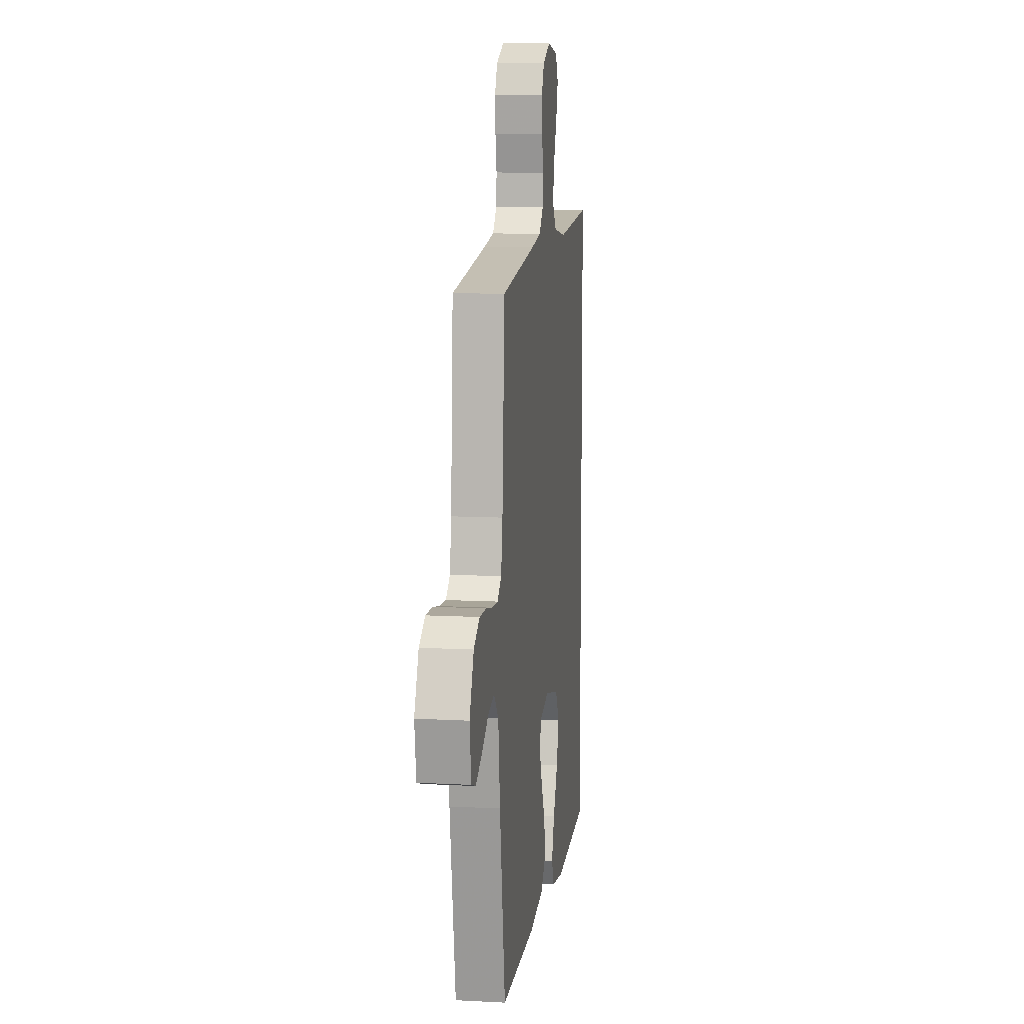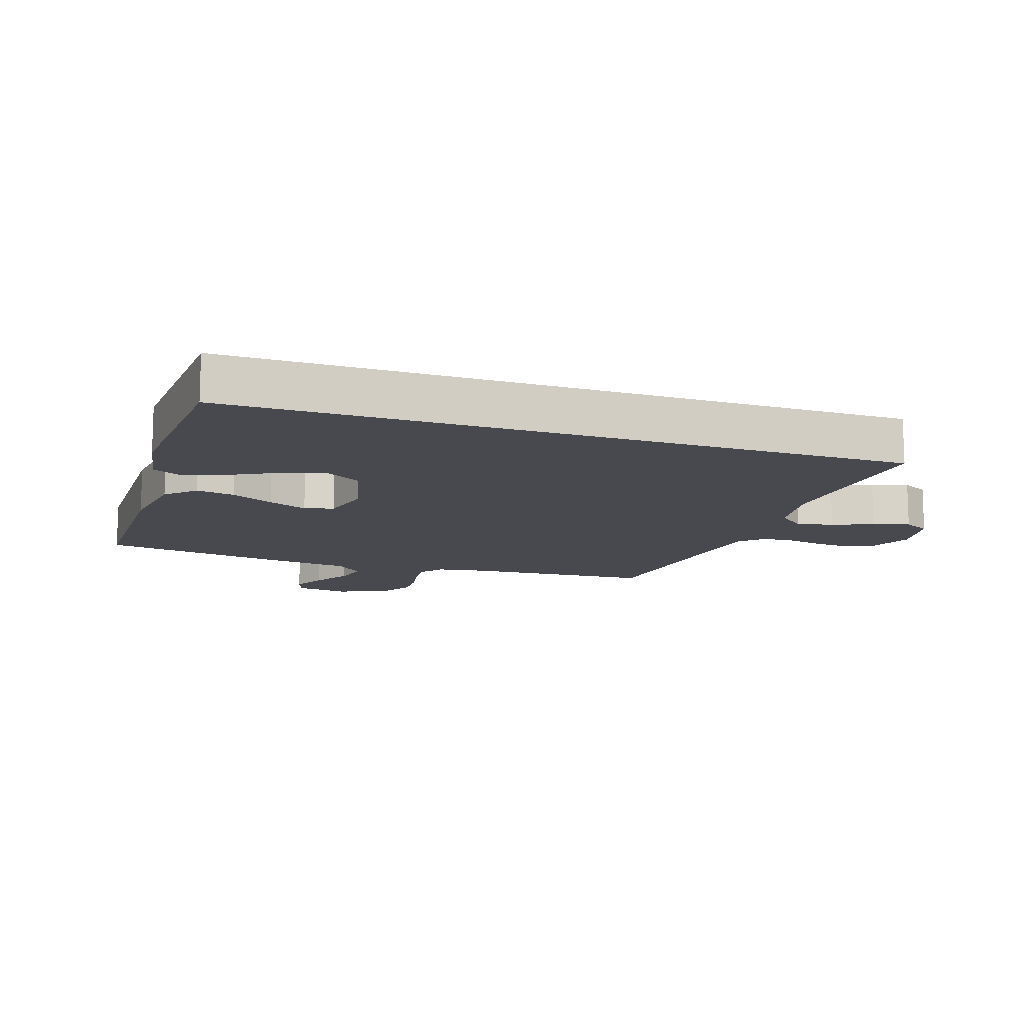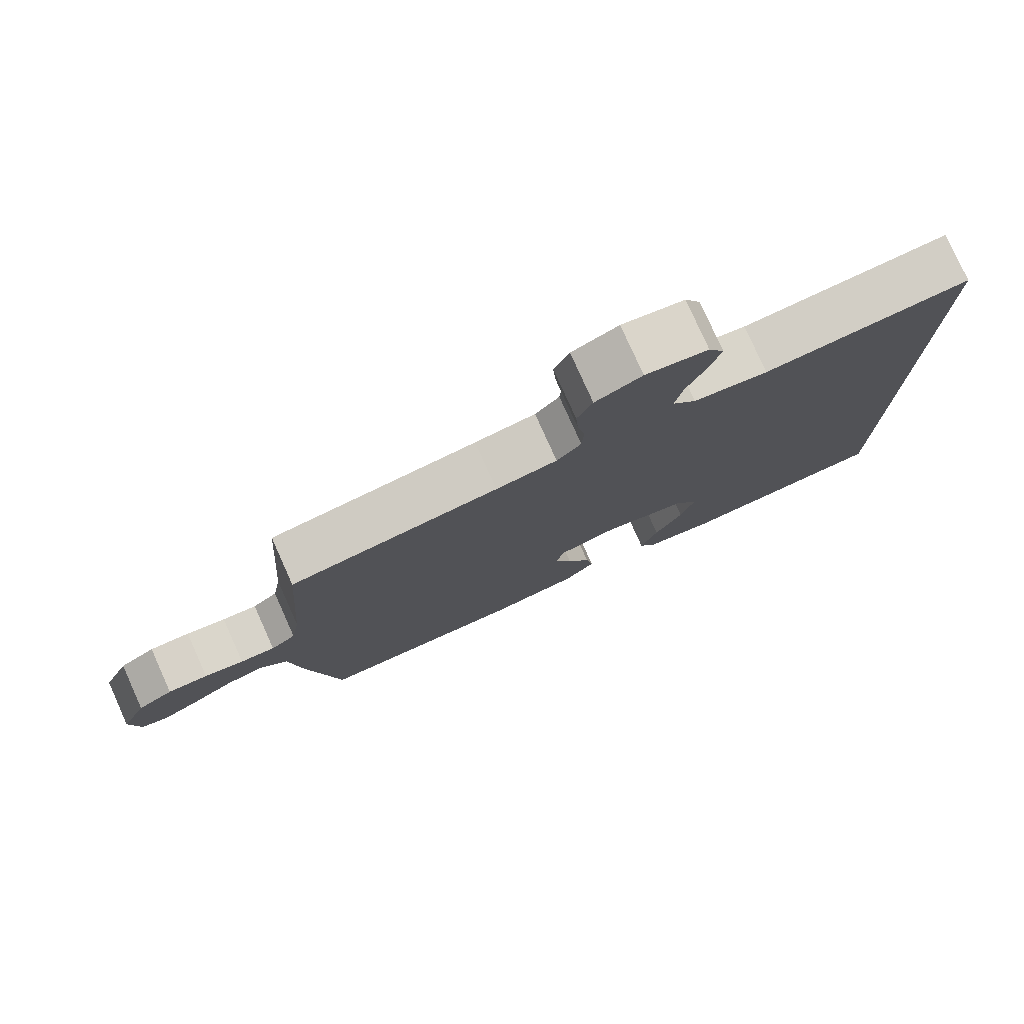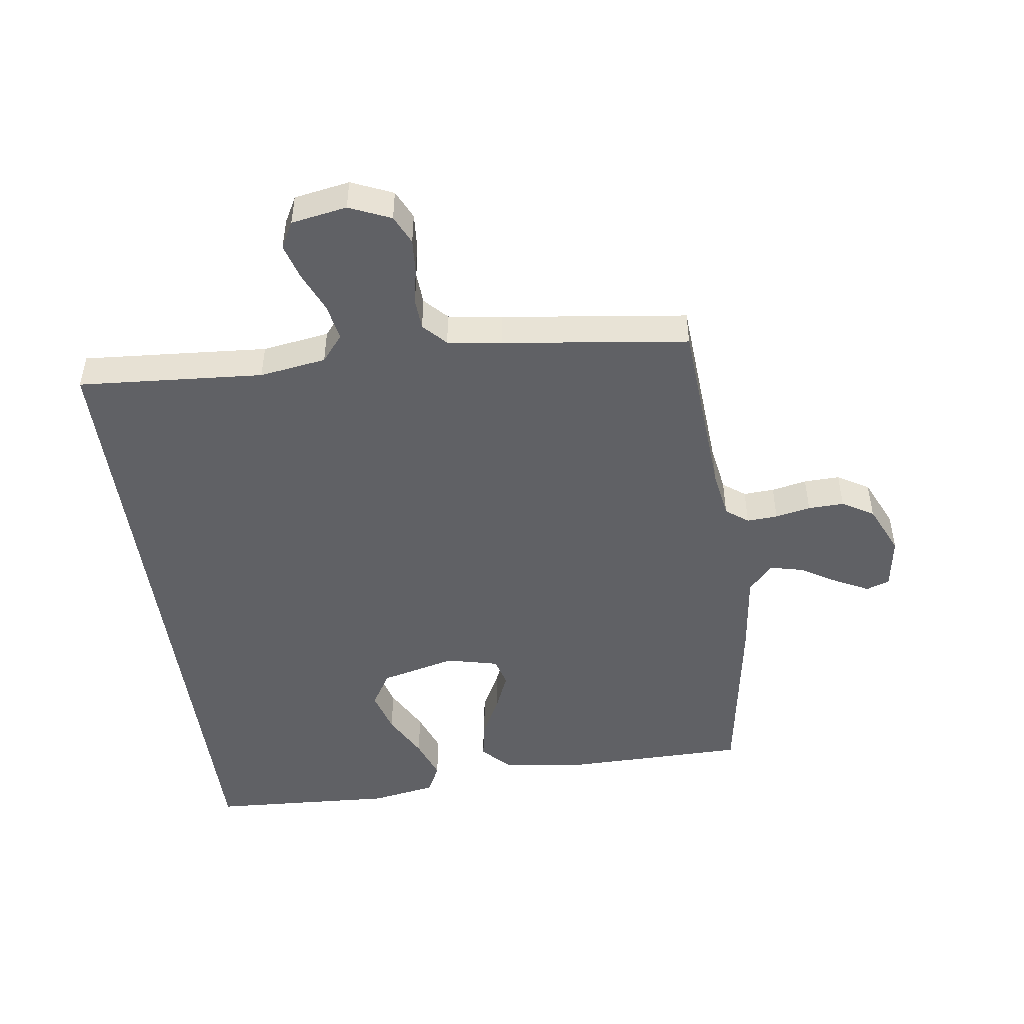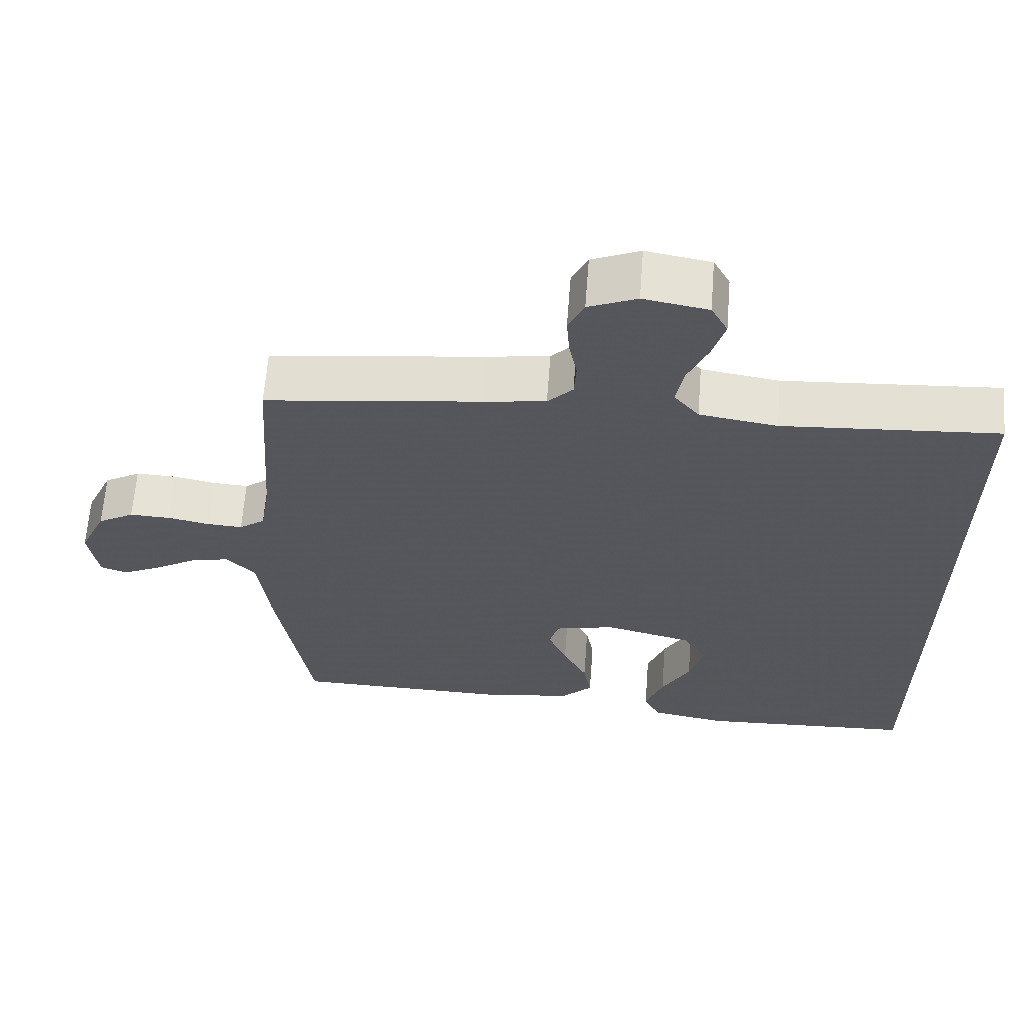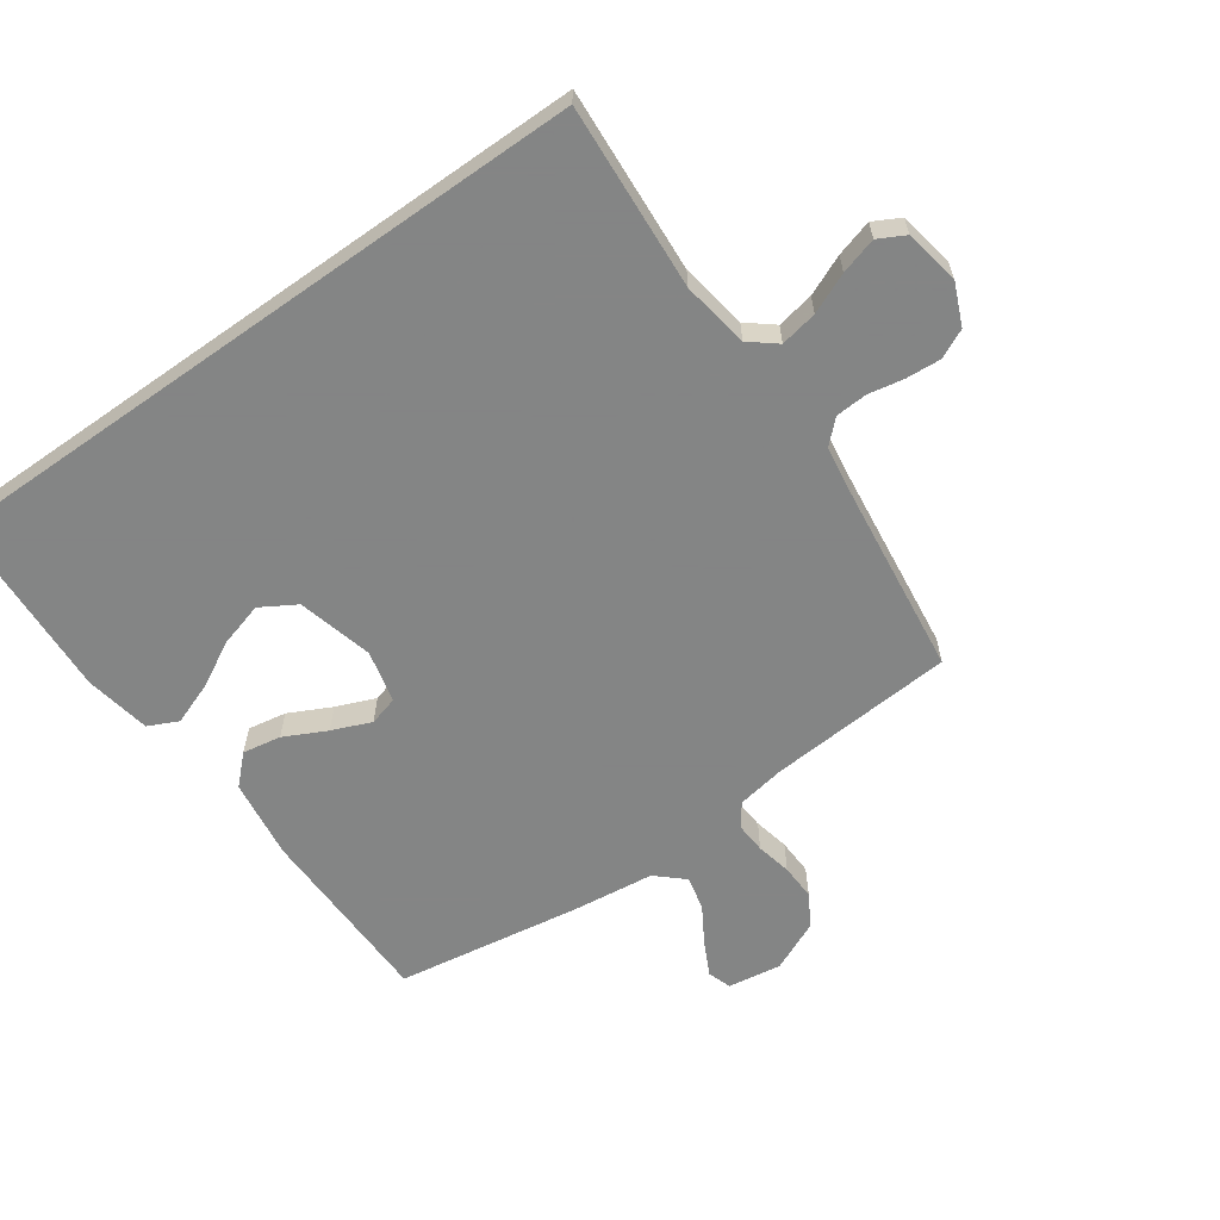
<metadata>
{"format":"obj","ext":"obj","renderer":"f3d","projection":"perspective","resolution":1024,"background":"white","views":[{"elev":10.7,"azim":97.6,"up":"+Z"},{"elev":-12.6,"azim":-108.7,"up":"+Y"},{"elev":78.8,"azim":155.8,"up":"+Z"},{"elev":-47.9,"azim":7.8,"up":"+Y"},{"elev":63.6,"azim":-175.6,"up":"+Z"},{"elev":-61.6,"azim":-54.7,"up":"+Y"}]}
</metadata>
<code>
v -0.5 0.07 0.547
v -0.2 0.07 0.526
v -0.092 0.07 0.543
v -0.057 0.07 0.586
v -0.068 0.07 0.646
v -0.096 0.07 0.711
v -0.113 0.07 0.77
v -0.09 0.07 0.813
v 0 0.07 0.829
v 0.067 0.07 0.8
v 0.089 0.07 0.753
v 0.085 0.07 0.697
v 0.074 0.07 0.639
v 0.077 0.07 0.588
v 0.112 0.07 0.551
v 0.2 0.07 0.538
v 0.5 0.07 0.5
v 0.521 0.07 0.2
v 0.534 0.07 0.122
v 0.57 0.07 0.095
v 0.62 0.07 0.098
v 0.677 0.07 0.11
v 0.735 0.07 0.112
v 0.786 0.07 0.082
v 0.823 0.07 0
v 0.81 0.07 -0.087
v 0.772 0.07 -0.1
v 0.718 0.07 -0.073
v 0.659 0.07 -0.037
v 0.604 0.07 -0.024
v 0.564 0.07 -0.068
v 0.548 0.07 -0.2
v 0.5 0.07 -0.5
v 0.2 0.07 -0.504
v 0.07 0.07 -0.486
v 0.026 0.07 -0.441
v 0.037 0.07 -0.379
v 0.071 0.07 -0.311
v 0.097 0.07 -0.248
v 0.084 0.07 -0.201
v 0 0.07 -0.181
v -0.122 0.07 -0.212
v -0.156 0.07 -0.269
v -0.136 0.07 -0.34
v -0.096 0.07 -0.415
v -0.071 0.07 -0.483
v -0.094 0.07 -0.531
v -0.2 0.07 -0.55
v -0.5 0.07 -0.534
v -0.5 0 0.547
v -0.2 0 0.526
v -0.092 0 0.543
v -0.057 0 0.586
v -0.068 0 0.646
v -0.096 0 0.711
v -0.113 0 0.77
v -0.09 0 0.813
v 0 0 0.829
v 0.067 0 0.8
v 0.089 0 0.753
v 0.085 0 0.697
v 0.074 0 0.639
v 0.077 0 0.588
v 0.112 0 0.551
v 0.2 0 0.538
v 0.5 0 0.5
v 0.521 0 0.2
v 0.534 0 0.122
v 0.57 0 0.095
v 0.62 0 0.098
v 0.677 0 0.11
v 0.735 0 0.112
v 0.786 0 0.082
v 0.823 0 0
v 0.81 0 -0.087
v 0.772 0 -0.1
v 0.718 0 -0.073
v 0.659 0 -0.037
v 0.604 0 -0.024
v 0.564 0 -0.068
v 0.548 0 -0.2
v 0.5 0 -0.5
v 0.2 0 -0.504
v 0.07 0 -0.486
v 0.026 0 -0.441
v 0.037 0 -0.379
v 0.071 0 -0.311
v 0.097 0 -0.248
v 0.084 0 -0.201
v 0 0 -0.181
v -0.122 0 -0.212
v -0.156 0 -0.269
v -0.136 0 -0.34
v -0.096 0 -0.415
v -0.071 0 -0.483
v -0.094 0 -0.531
v -0.2 0 -0.55
v -0.5 0 -0.534
f 47 48 49
f 46 47 49
f 45 46 49
f 44 45 49
f 43 44 49 1
f 42 43 1 2
f 41 42 2 3
f 40 41 3 4
f 39 40 4
f 36 37 38
f 35 36 38
f 34 35 38
f 33 34 38
f 32 33 38
f 31 32 38
f 30 31 38 39
f 27 28 29
f 26 27 29
f 25 26 29
f 24 25 29
f 23 24 29
f 22 23 29
f 21 22 29
f 20 21 29 30
f 19 20 30 39
f 16 17 18
f 18 19 39
f 16 18 39
f 15 16 39
f 11 12 13
f 10 11 13
f 9 10 13
f 8 9 13
f 7 8 13
f 6 7 13
f 5 6 13
f 5 13 14
f 14 15 39
f 5 14 39
f 4 5 39
f 98 97 96
f 98 96 95
f 98 95 94
f 98 94 93
f 50 98 93 92
f 51 50 92 91
f 52 51 91 90
f 53 52 90 89
f 53 89 88
f 87 86 85
f 87 85 84
f 87 84 83
f 87 83 82
f 87 82 81
f 87 81 80
f 88 87 80 79
f 78 77 76
f 78 76 75
f 78 75 74
f 78 74 73
f 78 73 72
f 78 72 71
f 78 71 70
f 79 78 70 69
f 88 79 69 68
f 67 66 65
f 88 68 67
f 88 67 65
f 88 65 64
f 62 61 60
f 62 60 59
f 62 59 58
f 62 58 57
f 62 57 56
f 62 56 55
f 62 55 54
f 63 62 54
f 88 64 63
f 88 63 54
f 88 54 53
f 1 50 51 2
f 2 51 52 3
f 3 52 53 4
f 4 53 54 5
f 5 54 55 6
f 6 55 56 7
f 7 56 57 8
f 8 57 58 9
f 9 58 59 10
f 10 59 60 11
f 11 60 61 12
f 12 61 62 13
f 13 62 63 14
f 14 63 64 15
f 15 64 65 16
f 16 65 66 17
f 17 66 67 18
f 18 67 68 19
f 19 68 69 20
f 20 69 70 21
f 21 70 71 22
f 22 71 72 23
f 23 72 73 24
f 24 73 74 25
f 25 74 75 26
f 26 75 76 27
f 27 76 77 28
f 28 77 78 29
f 29 78 79 30
f 30 79 80 31
f 31 80 81 32
f 32 81 82 33
f 33 82 83 34
f 34 83 84 35
f 35 84 85 36
f 36 85 86 37
f 37 86 87 38
f 38 87 88 39
f 39 88 89 40
f 40 89 90 41
f 41 90 91 42
f 42 91 92 43
f 43 92 93 44
f 44 93 94 45
f 45 94 95 46
f 46 95 96 47
f 47 96 97 48
f 48 97 98 49
f 49 98 50 1

</code>
